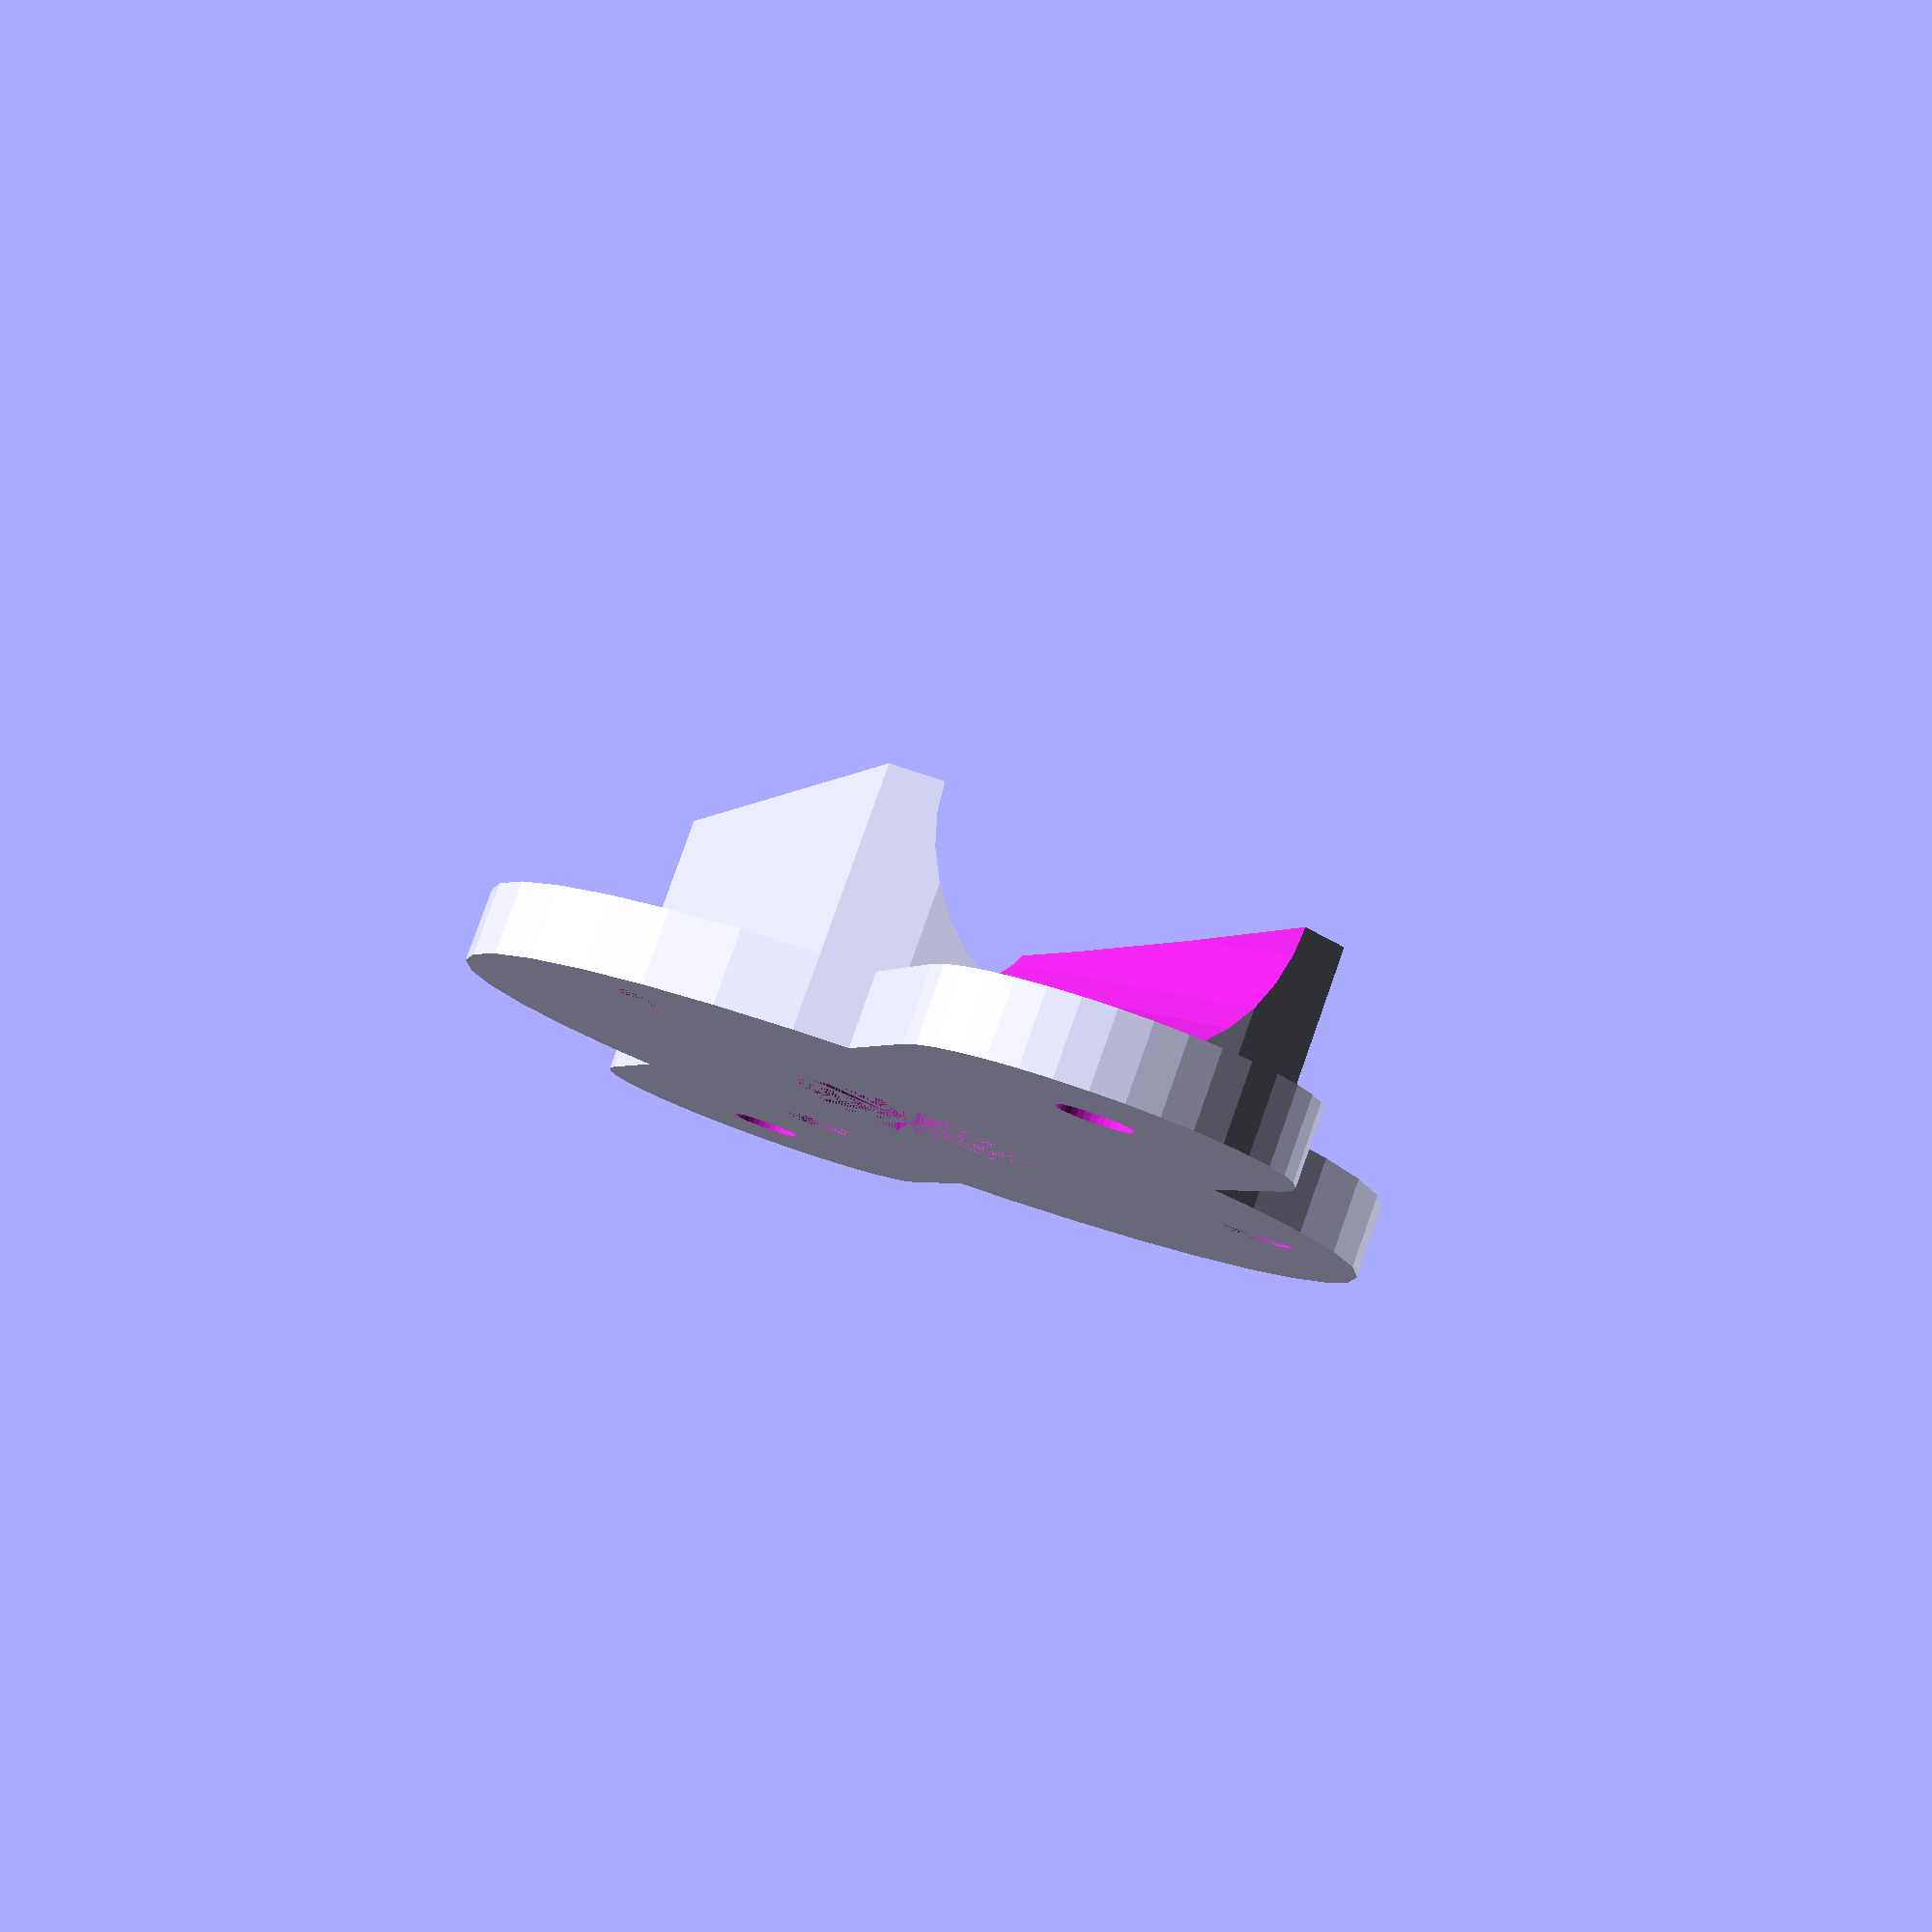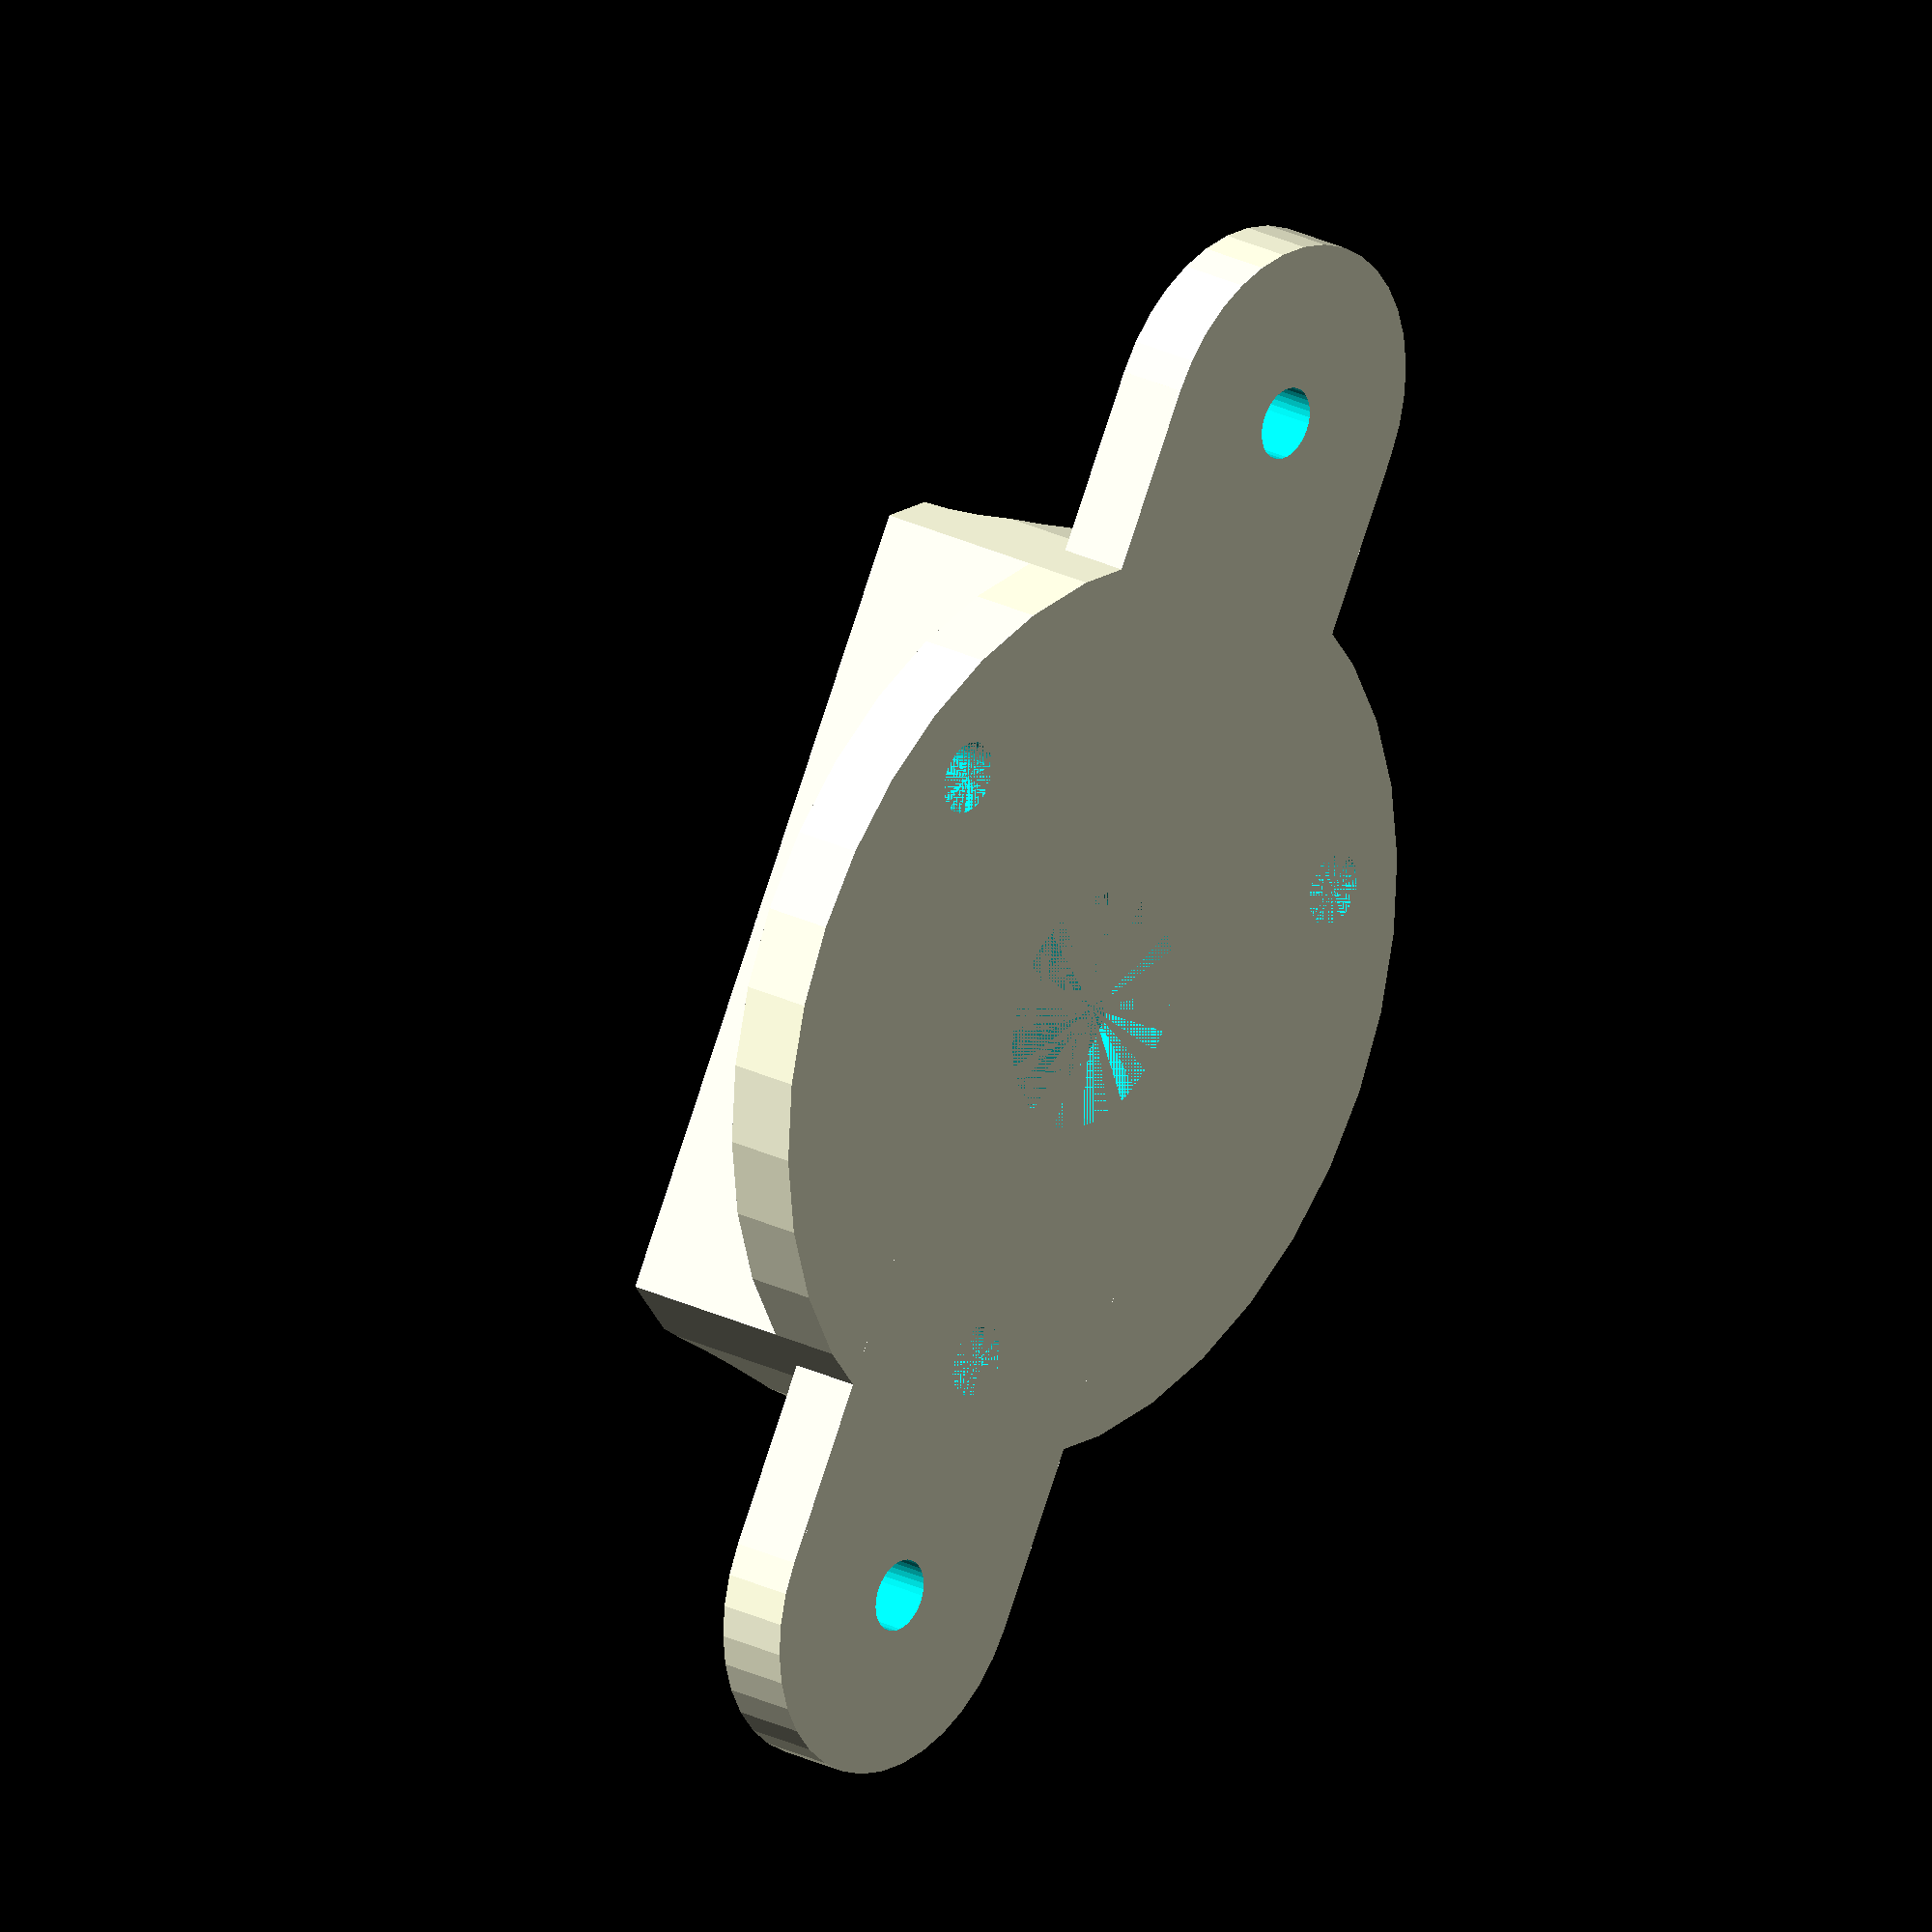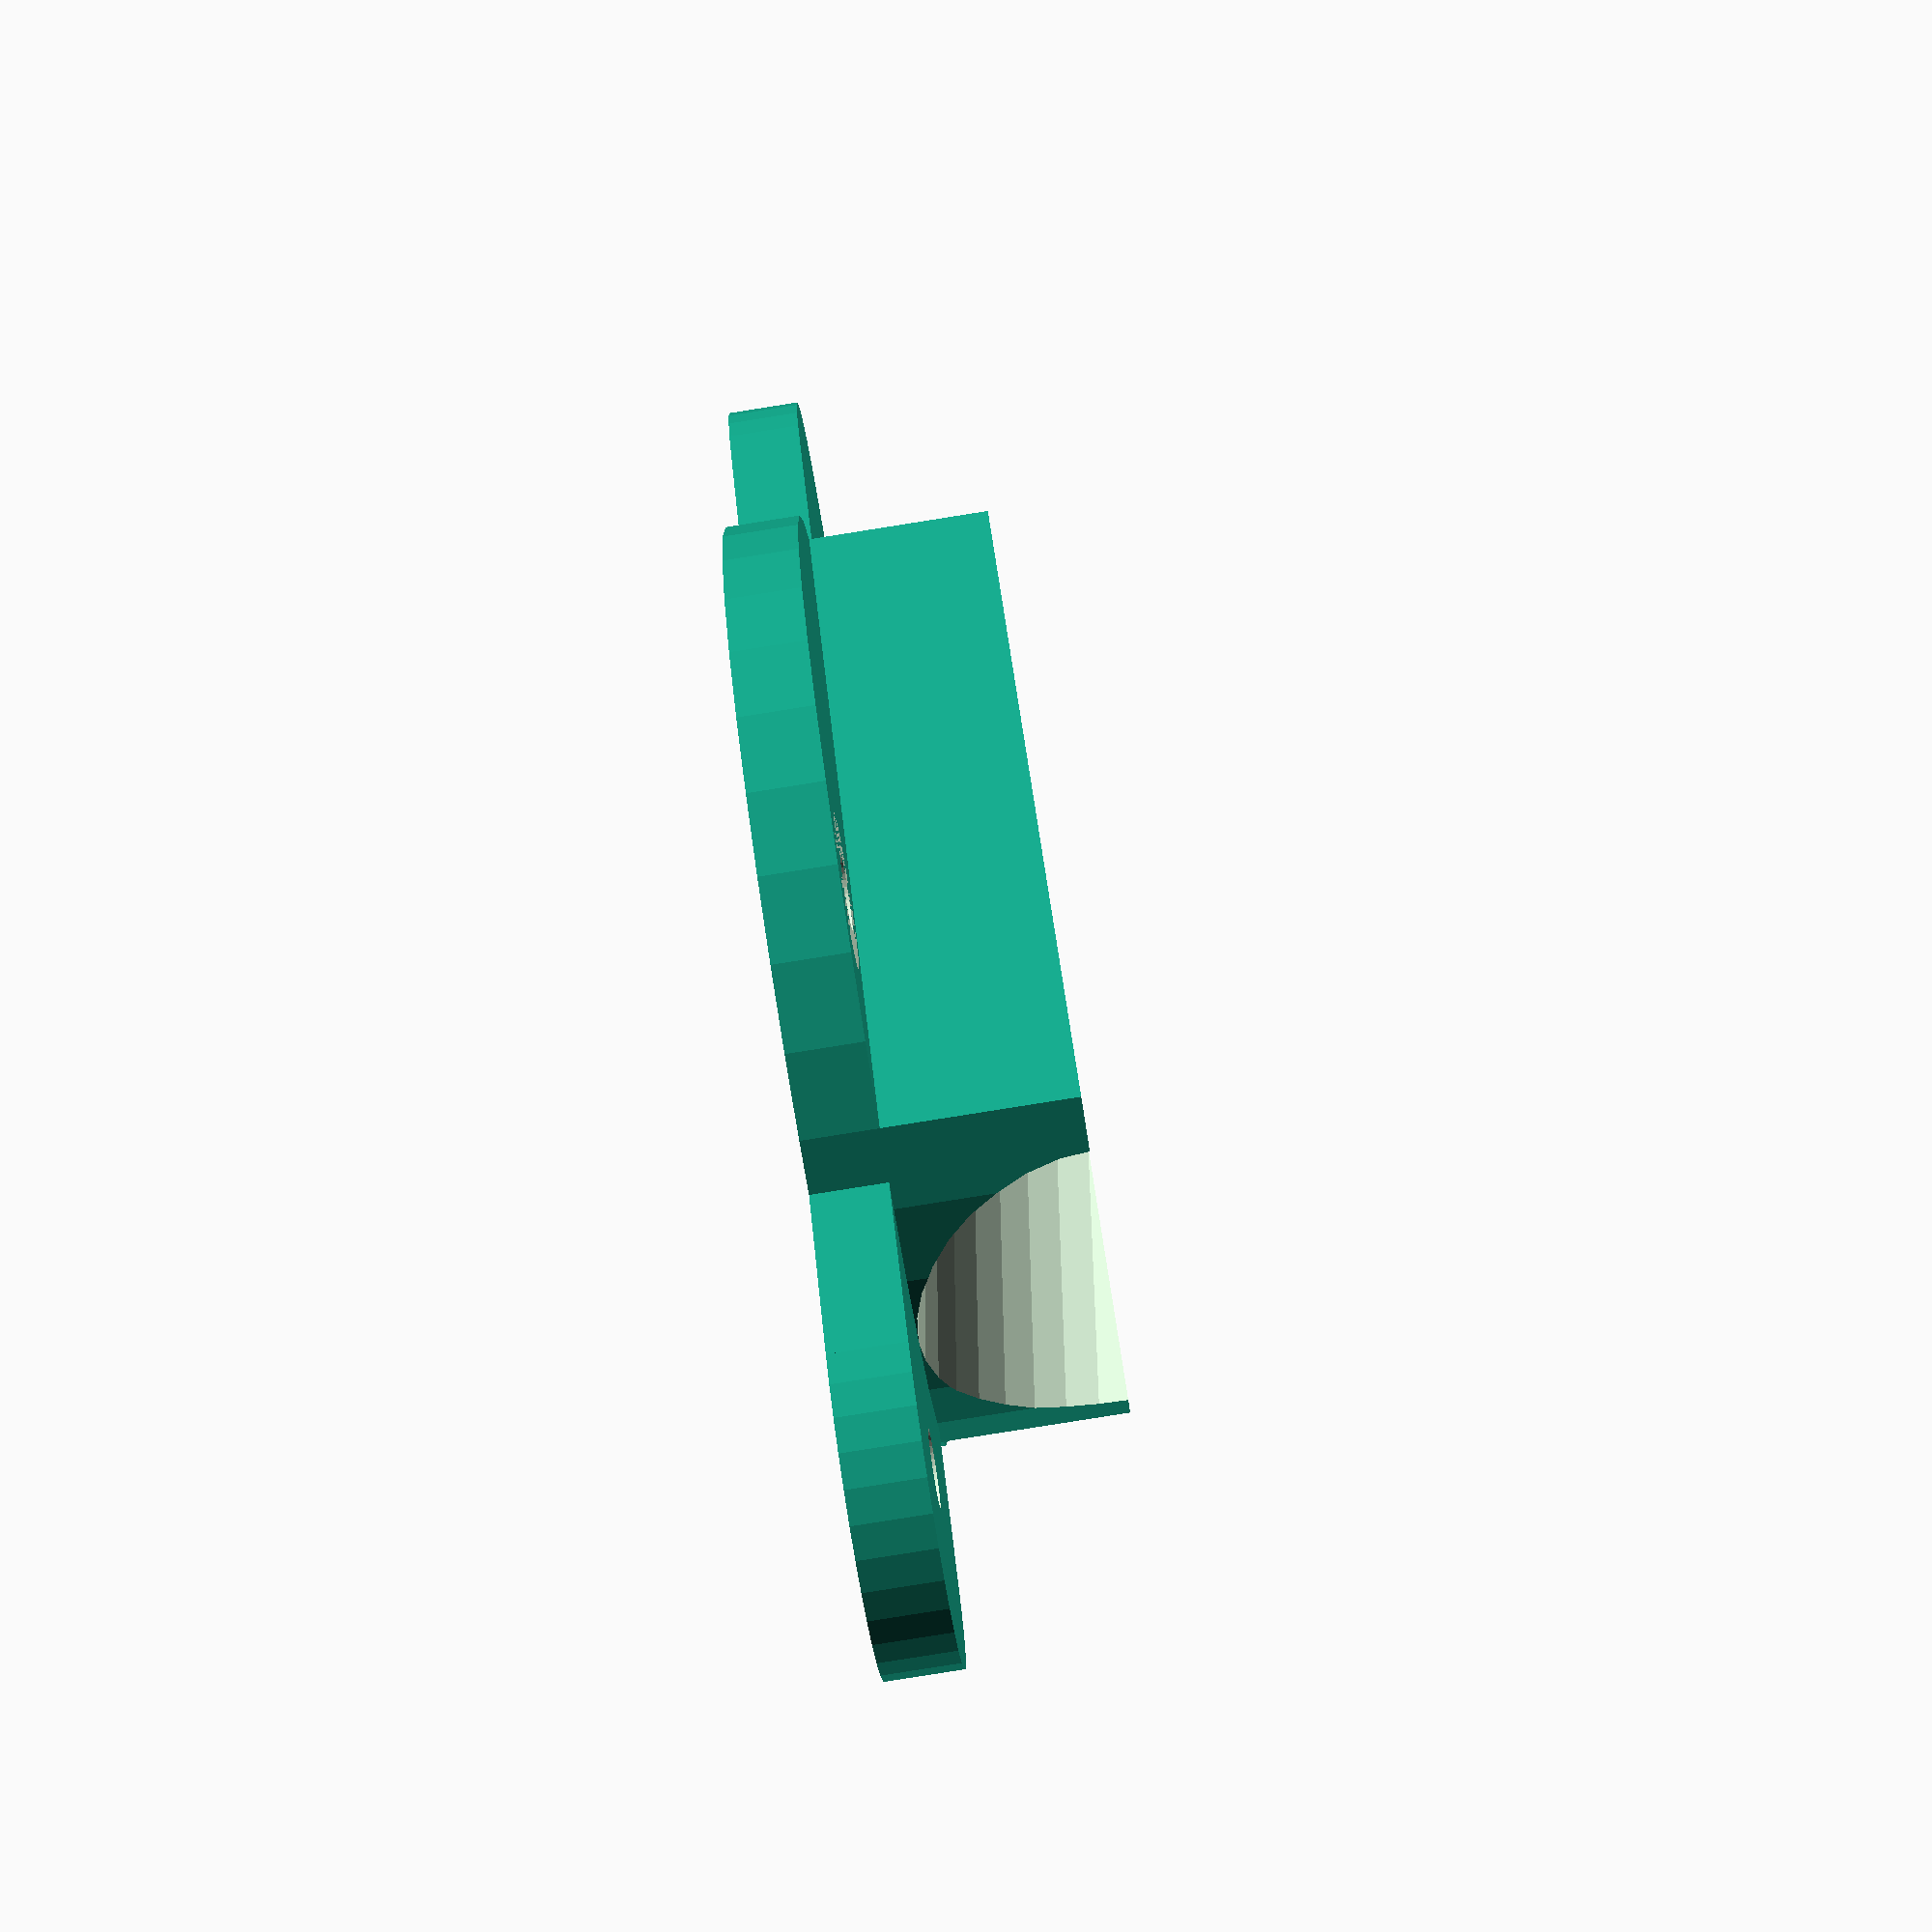
<openscad>


$fn=36;

/************************************************
	База - круглая шайба с углублением в центре.
*************************************************/

base_D = 38; // большой диаметр шайбы 
base_H = 3; // высота (толщина) шайбы
base_center_hole_D = 10; // диаметр центрального углубления
base_center_hole_H = 3; // глубина центрального углубления 

module base () {
	difference() {
		cylinder(d=base_D, h=base_H, center=true);
		cylinder(d=base_center_hole_D, h=base_center_hole_H, center=true);
	}
}
//base();

/************************************************
	Отверстие для крепления с фаской.
*************************************************/

mount_hole_D = 3; // диаметр отверстия 
mount_hole_had_D = 6; // диаметр фаски

module mount_hole (H,h) {
	union() {
		cylinder(d=mount_hole_D, h=H, center=true);
		translate([0,0,h]) { cylinder(d=mount_hole_had_D, h=H, center=true); }		
	}
}
//mount_hole(20, 3);

/************************************************
	Ухо - выступающее крепление.
*************************************************/

ear_D = 15; // ширина
ear_H = base_H; // высота (толщина)
ear_hole_D = 3; // диаметр отверстия

module ear () {
	difference() {
		union() {
			cylinder(d=ear_D, h=ear_H, center=true);
			translate([ear_D/2, 0,0]) { cube([ear_D, ear_D, ear_H], center=true); }
		}
		cylinder(d=ear_hole_D, h=ear_H+1, center=true);
	}
}
//ear();

/************************************************
	Выступающая часть для крепления трубы.
*************************************************/

tube_D = 15; // диаметр трубы
tube_mount_W = tube_D + 2*2; // ширина крепления для трубы (выступает с двух сторон на 2 миллиметра - поэтому "+ 2*2")
tube_mount_A = 5; // угол наклона трубы к горизонтальной плоскости

module tube_mount () {
	intersection() {
		difference() {
			cube([base_D, tube_mount_W, tube_D/2], center=true);
			translate([-base_D/2,0,0]) rotate([0,-tube_mount_A,0]) translate([base_D/2,0,0]) {
				translate([0,0,tube_D/4]) {
					rotate([0,90,0]) { 
						cylinder(d=tube_D, h=base_D*2, center=true);
					}
				}
			}
		}
		cylinder(d=base_D, h=tube_D, center=true);
	}
}
//tube_mount();


/************************************************
	А теперь - само крепление мотора.
*************************************************/

tube_mount_position_A = 0; // угол поворота крепления трубы относительно остальных элементов

ear_hole_position_R = 25; // расстояние от центра до отверстия в ухе
ear_position_A = 0; // угол поворота ушей относительно остальных элементов

mount_hole_position_R = 15; // расстояние от центра до отверстия для крепления
mount_hole_number = 3; // количество отверстий
mount_hole_position_A = 0; // угол поворота всех отверстий относительно остальных элементов

difference() {
	union() {
		rotate([0,0,tube_mount_position_A]) 
		translate([0,0,tube_D/4+base_H]) 
		{ 
			tube_mount();	
		}
		
		translate([0,0,base_H/2]) { base(); }
		
		rotate([0,0, ear_position_A]) 
		union() {
			translate([-ear_hole_position_R, 0, ear_H/2]) { ear(); }
			mirror([1,0,0]) { translate([-ear_hole_position_R, 0, ear_H/2]) { ear(); } }
		}
	}
	union() {
		for (i = [0 : mount_hole_number-1])
		{
			rotate([0,0, mount_hole_position_A + 360/mount_hole_number*i]) 
			translate([mount_hole_position_R, 0, tube_D]) 
			{ 
				mount_hole(tube_D*2, base_H); 
			}
		}
	}
}









</openscad>
<views>
elev=277.9 azim=73.2 roll=199.5 proj=p view=solid
elev=336.4 azim=61.2 roll=130.5 proj=o view=solid
elev=263.7 azim=49.7 roll=261.0 proj=p view=solid
</views>
